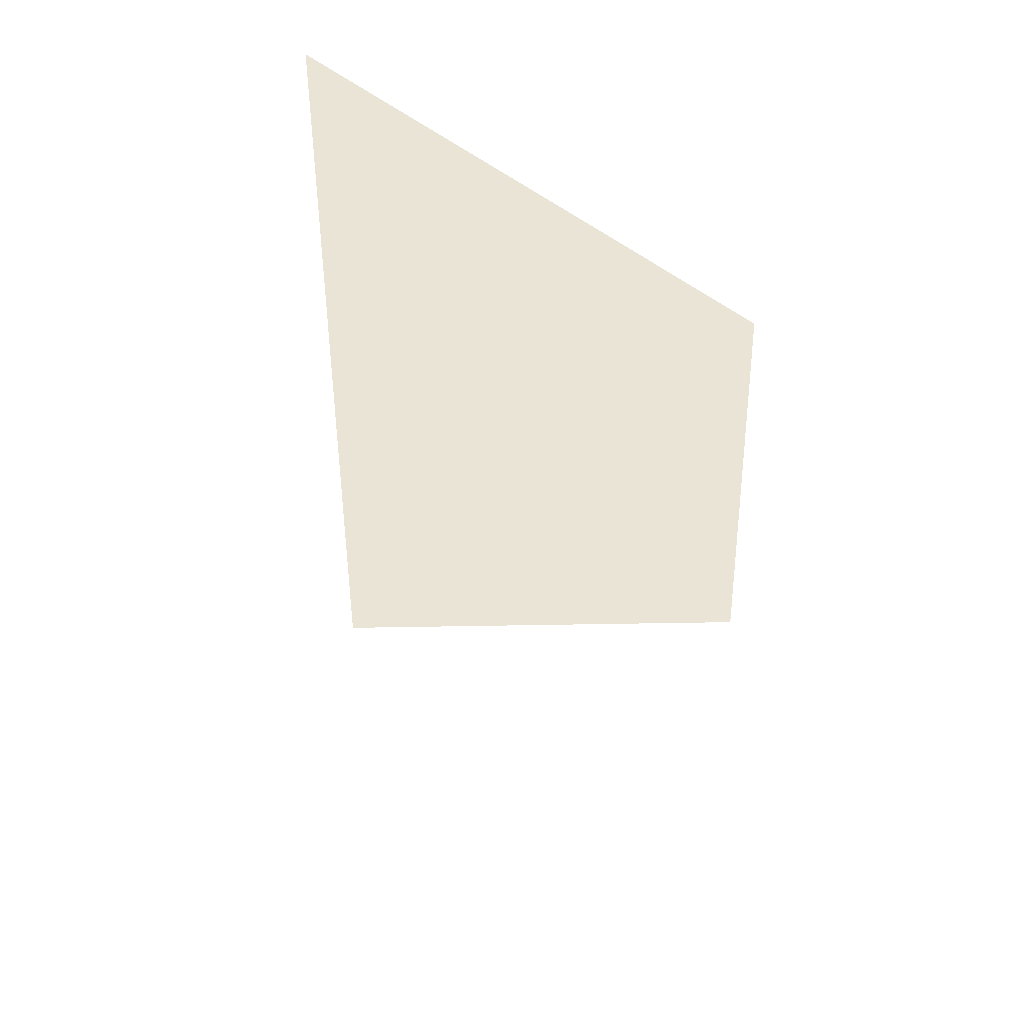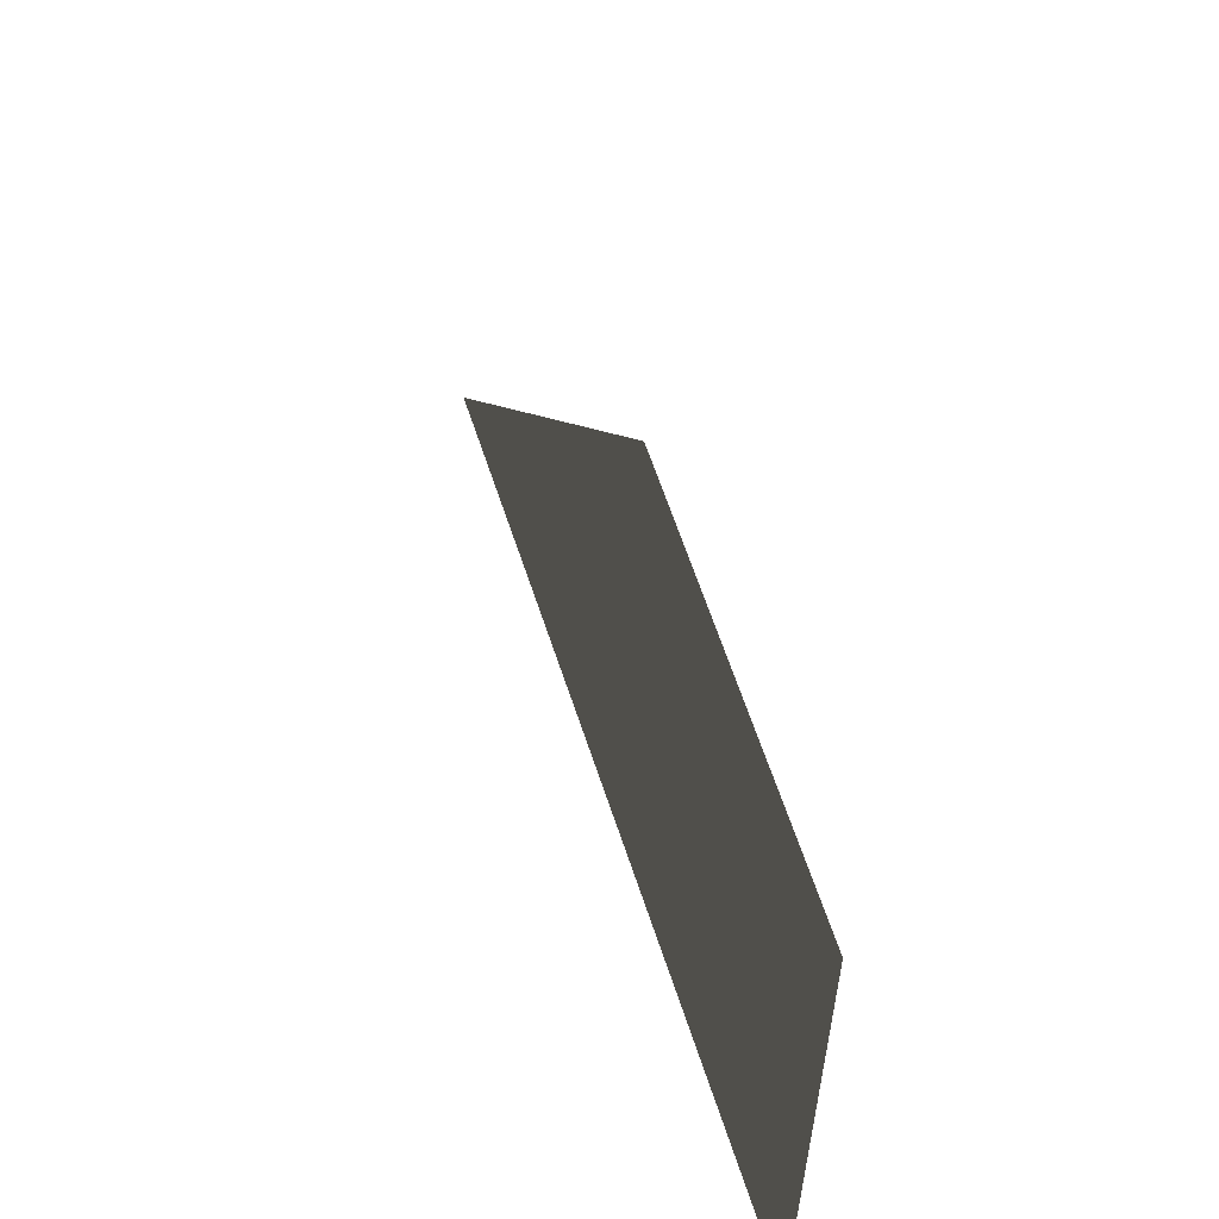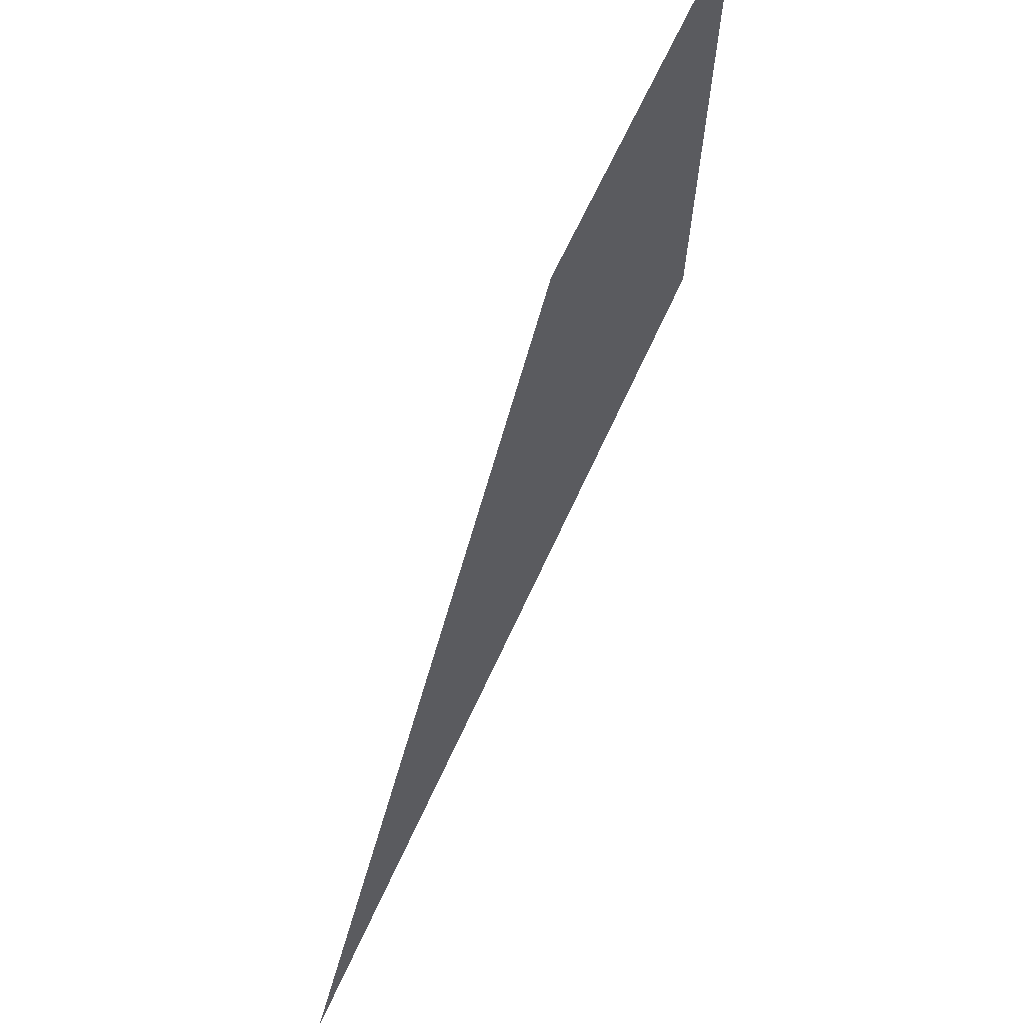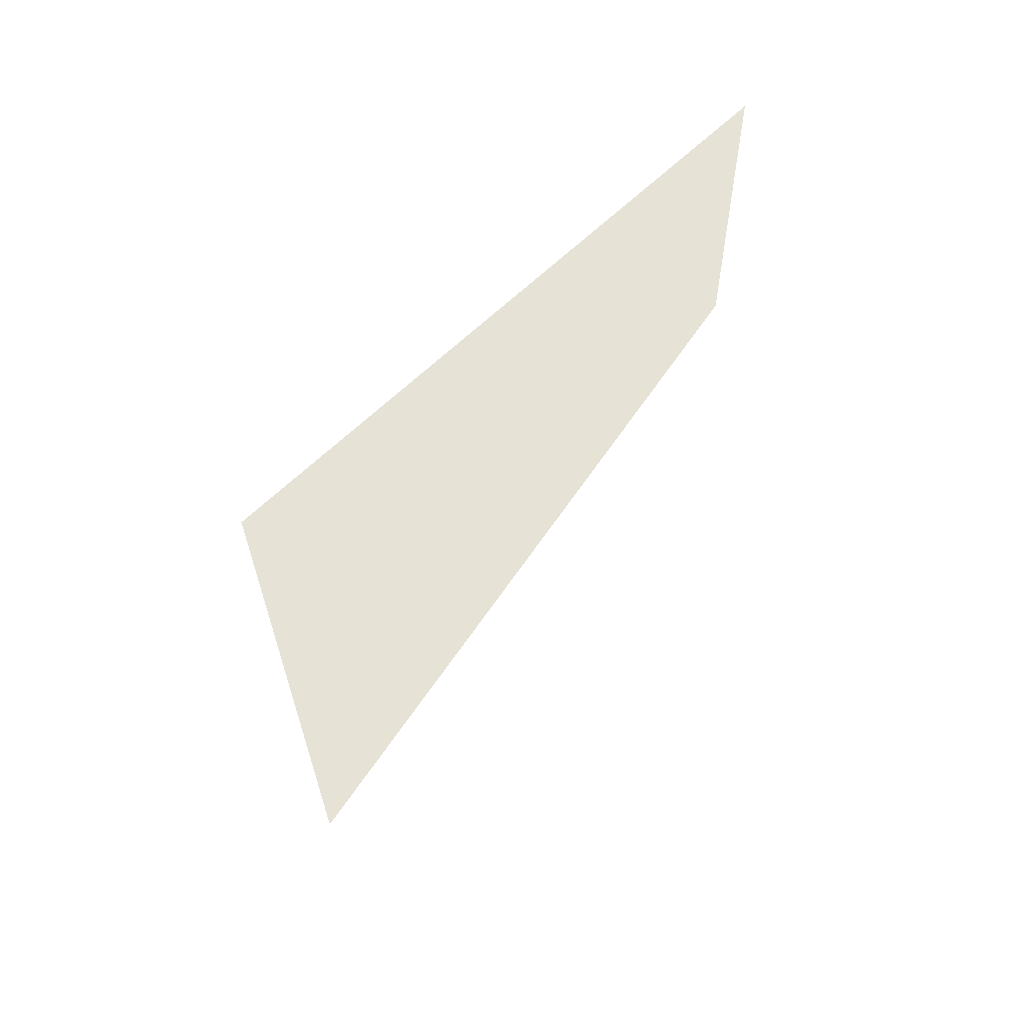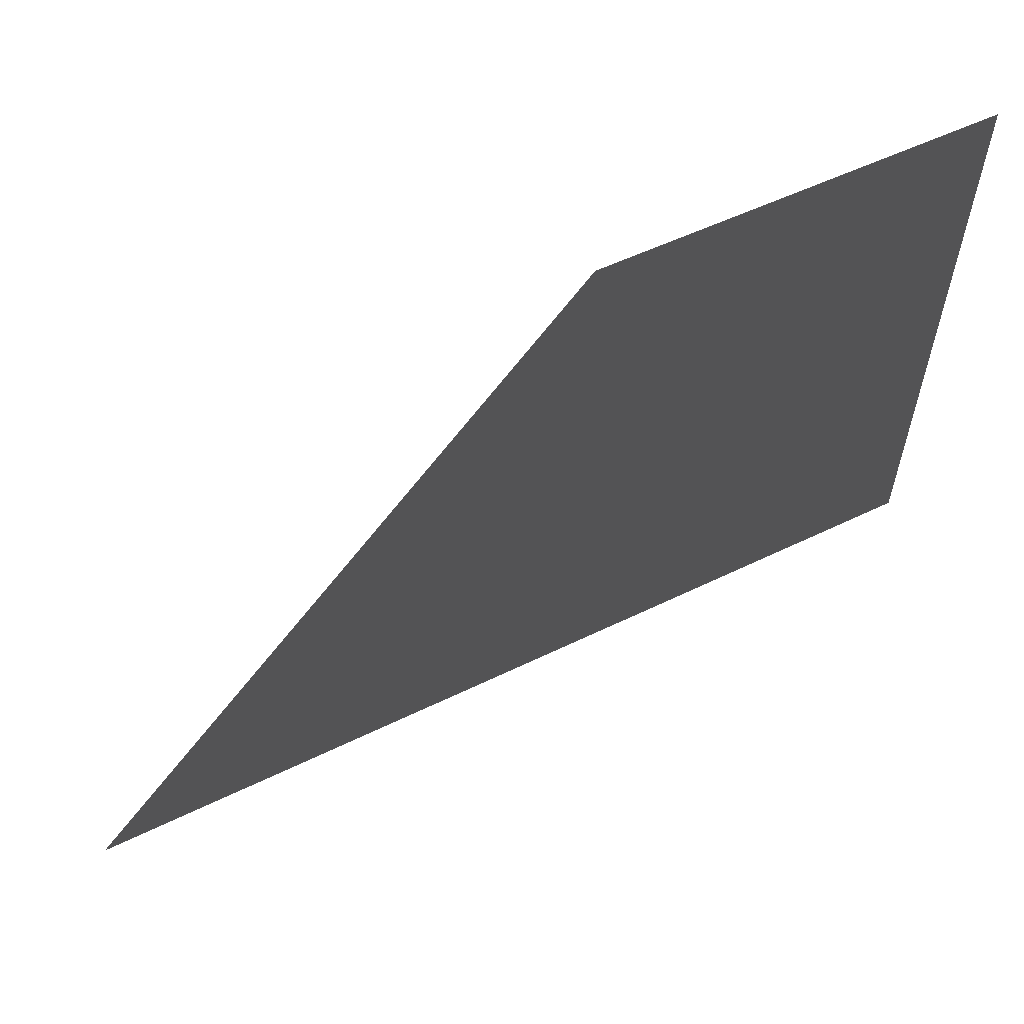
<metadata>
{"format":"obj","ext":"obj","renderer":"f3d","projection":"perspective","resolution":1024,"background":"white","views":[{"elev":42.5,"azim":137.8,"up":"+Z"},{"elev":59.6,"azim":-17.8,"up":"+Y"},{"elev":68.5,"azim":-155.2,"up":"+Y"},{"elev":63.5,"azim":45.6,"up":"+Z"},{"elev":60.9,"azim":-116.1,"up":"+Y"}]}
</metadata>
<code>
v -0.2403 3.523 5.103e-07
v -0.2403 3.01 -0.7
v -0.2403 3.01 5.32e-07
v -0.2403 3.532 -0.2928
v -0.2403 3.523 5.103e-07
v -0.2403 3.01 -0.7
v -0.2403 3.532 -0.2928
v -0.2403 3.01 5.32e-07
g roof_porch_endL_19186_211
f 1 3 2
f 2 4 1
f 5 7 6
f 6 8 5

</code>
